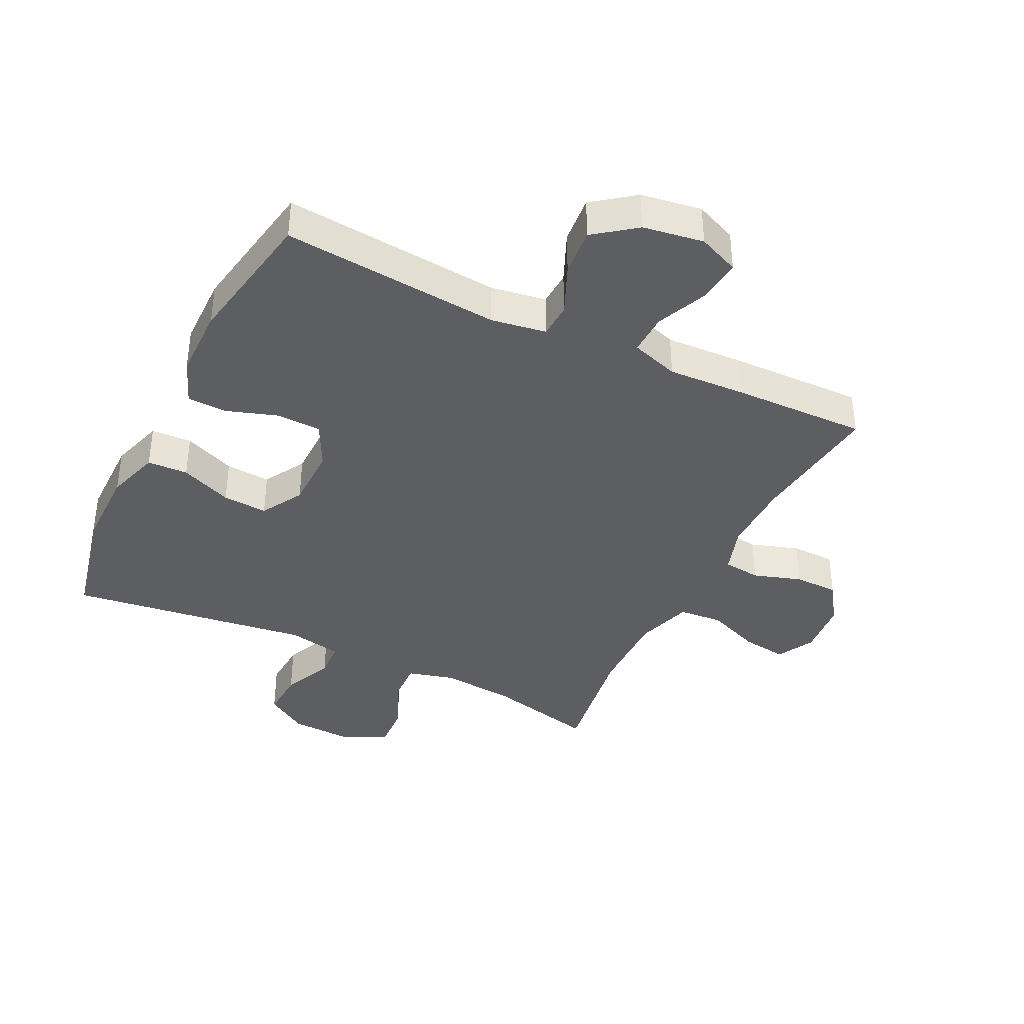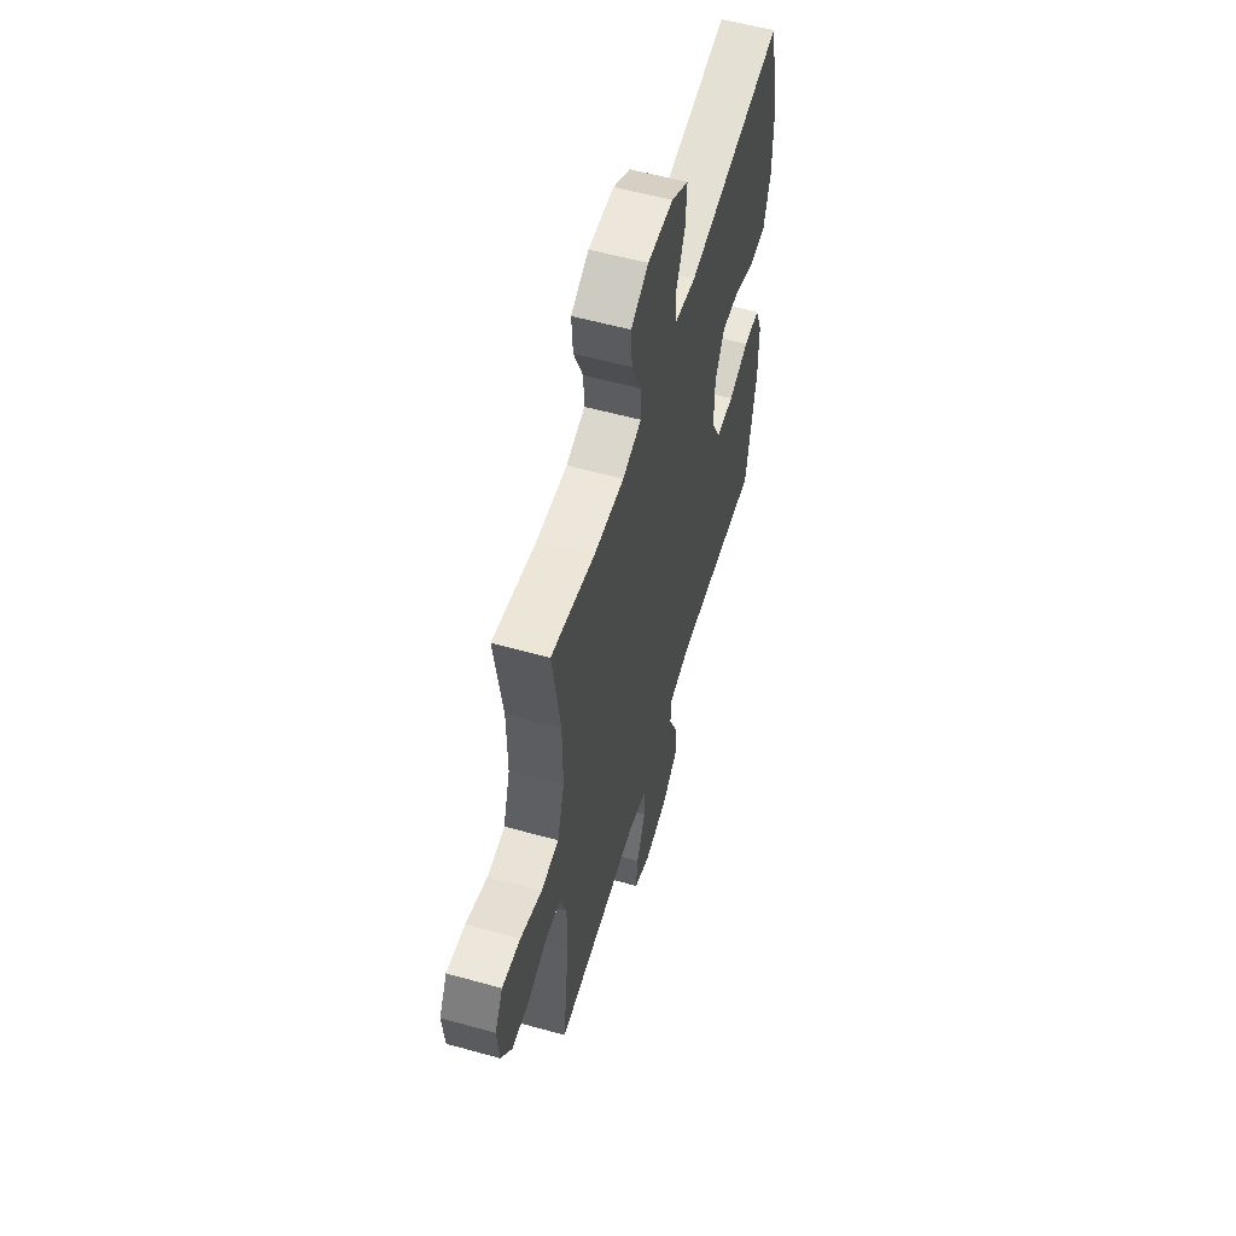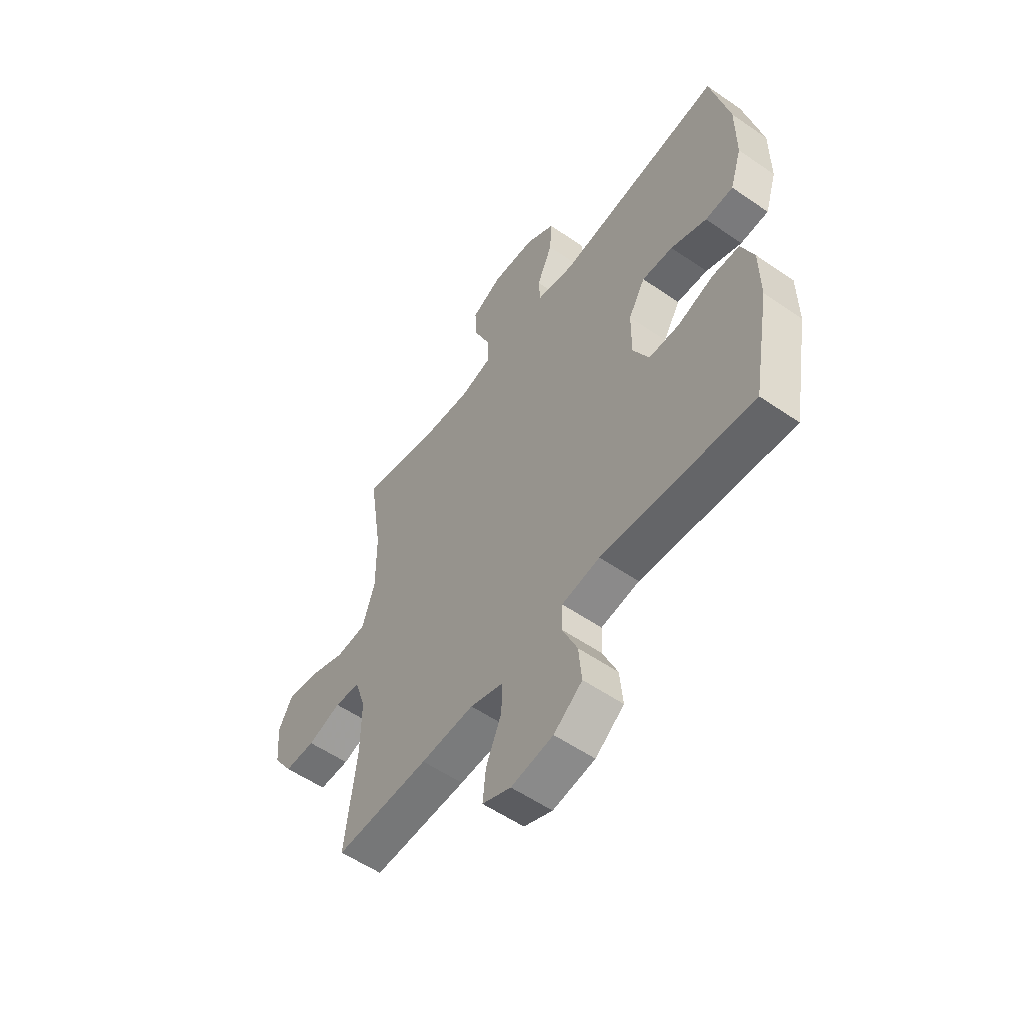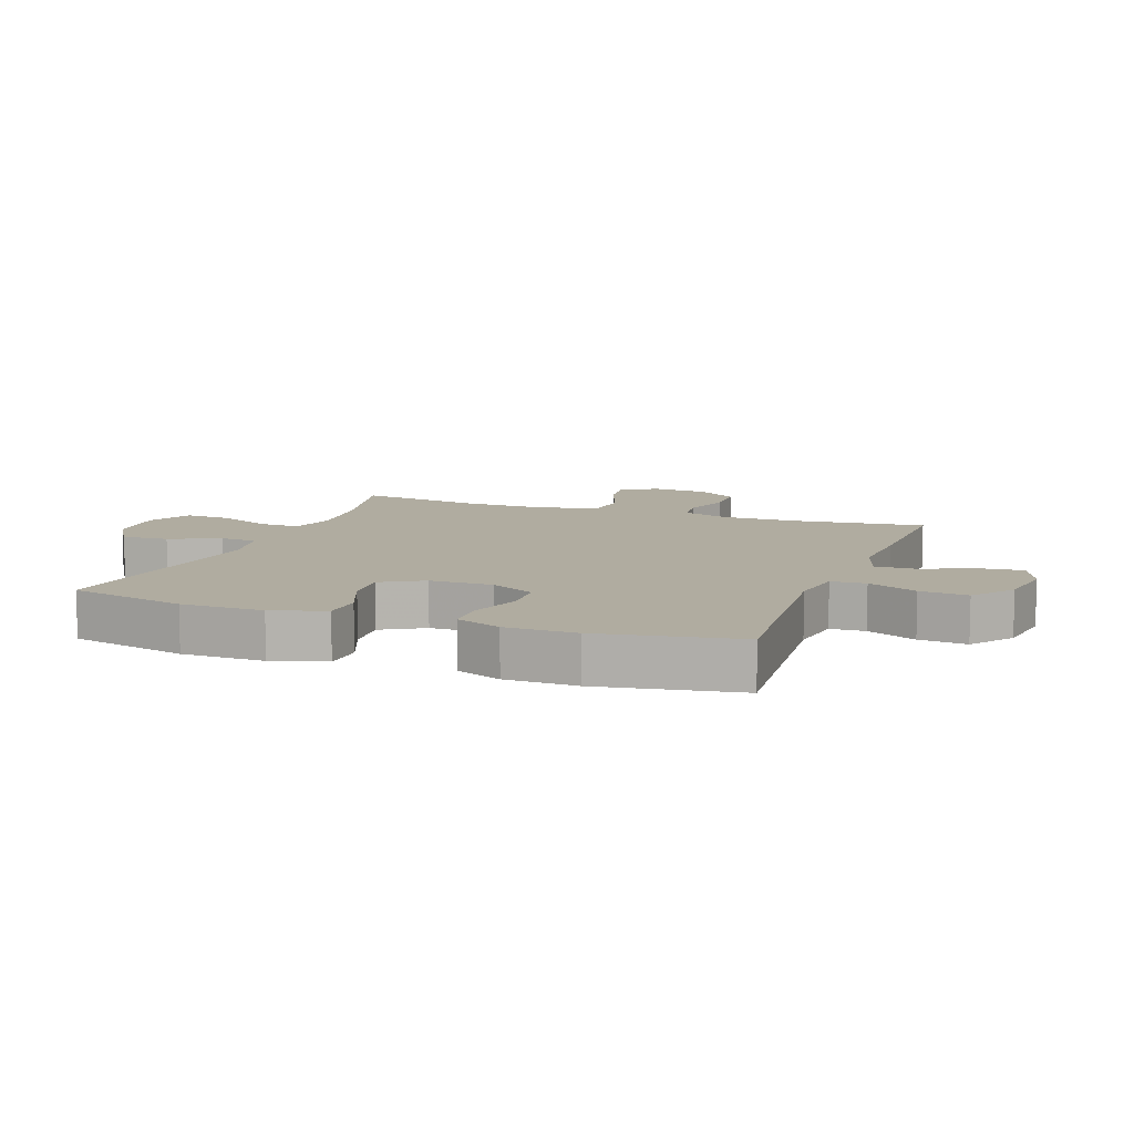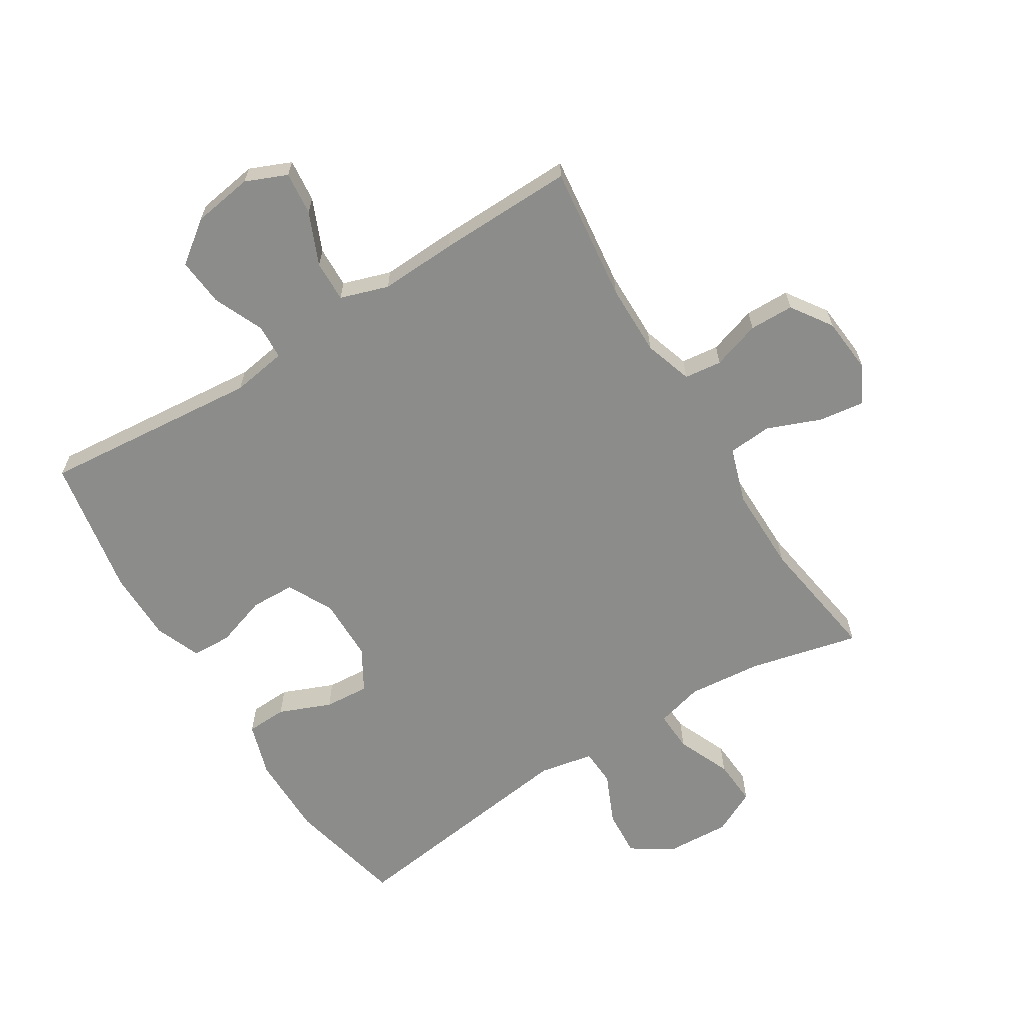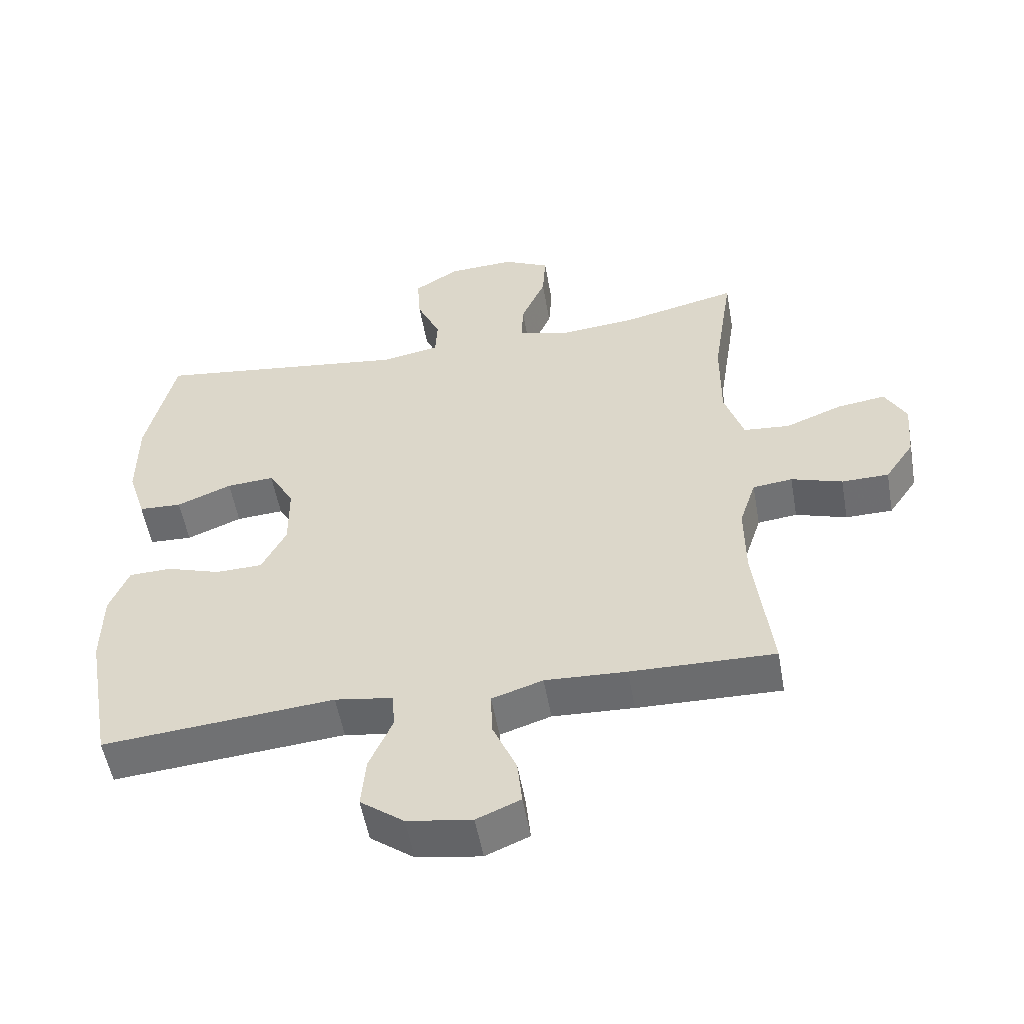
<metadata>
{"format":"obj","ext":"obj","renderer":"f3d","projection":"perspective","resolution":1024,"background":"white","views":[{"elev":-38.7,"azim":153.9,"up":"+Y"},{"elev":57.1,"azim":-73.9,"up":"+Z"},{"elev":-55.9,"azim":54.1,"up":"+Z"},{"elev":9.9,"azim":110.3,"up":"+Y"},{"elev":-64.1,"azim":-148.2,"up":"+Y"},{"elev":-53.9,"azim":-170.0,"up":"+Z"}]}
</metadata>
<code>
v -0.5 0.07 0.5
v -0.325 0.07 0.459
v -0.206 0.07 0.448
v -0.131 0.07 0.468
v -0.134 0.07 0.533
v -0.171 0.07 0.619
v -0.176 0.07 0.693
v -0.106 0.07 0.728
v -0.005 0.07 0.723
v 0.063 0.07 0.68
v 0.058 0.07 0.605
v 0.022 0.07 0.524
v 0.025 0.07 0.465
v 0.112 0.07 0.448
v 0.5 0.07 0.5
v 0.543 0.07 0.311
v 0.543 0.07 0.179
v 0.516 0.07 0.093
v 0.451 0.07 0.09
v 0.368 0.07 0.124
v 0.296 0.07 0.129
v 0.257 0.07 0.062
v 0.256 0.07 -0.039
v 0.293 0.07 -0.112
v 0.364 0.07 -0.114
v 0.446 0.07 -0.087
v 0.51 0.07 -0.089
v 0.539 0.07 -0.162
v 0.54 0.07 -0.276
v 0.5 0.07 -0.5
v 0.15 0.07 -0.469
v 0.062 0.07 -0.483
v 0.059 0.07 -0.539
v 0.094 0.07 -0.619
v 0.101 0.07 -0.696
v 0.035 0.07 -0.746
v -0.062 0.07 -0.761
v -0.128 0.07 -0.733
v -0.121 0.07 -0.664
v -0.085 0.07 -0.58
v -0.083 0.07 -0.514
v -0.16 0.07 -0.489
v -0.283 0.07 -0.495
v -0.5 0.07 -0.5
v -0.474 0.07 -0.283
v -0.473 0.07 -0.168
v -0.498 0.07 -0.091
v -0.558 0.07 -0.084
v -0.635 0.07 -0.109
v -0.706 0.07 -0.108
v -0.75 0.07 -0.043
v -0.758 0.07 0.048
v -0.726 0.07 0.107
v -0.653 0.07 0.097
v -0.567 0.07 0.063
v -0.497 0.07 0.069
v -0.468 0.07 0.159
v -0.469 0.07 0.296
v -0.5 0 0.5
v -0.325 0 0.459
v -0.206 0 0.448
v -0.131 0 0.468
v -0.134 0 0.533
v -0.171 0 0.619
v -0.176 0 0.693
v -0.106 0 0.728
v -0.005 0 0.723
v 0.063 0 0.68
v 0.058 0 0.605
v 0.022 0 0.524
v 0.025 0 0.465
v 0.112 0 0.448
v 0.5 0 0.5
v 0.543 0 0.311
v 0.543 0 0.179
v 0.516 0 0.093
v 0.451 0 0.09
v 0.368 0 0.124
v 0.296 0 0.129
v 0.257 0 0.062
v 0.256 0 -0.039
v 0.293 0 -0.112
v 0.364 0 -0.114
v 0.446 0 -0.087
v 0.51 0 -0.089
v 0.539 0 -0.162
v 0.54 0 -0.276
v 0.5 0 -0.5
v 0.15 0 -0.469
v 0.062 0 -0.483
v 0.059 0 -0.539
v 0.094 0 -0.619
v 0.101 0 -0.696
v 0.035 0 -0.746
v -0.062 0 -0.761
v -0.128 0 -0.733
v -0.121 0 -0.664
v -0.085 0 -0.58
v -0.083 0 -0.514
v -0.16 0 -0.489
v -0.283 0 -0.495
v -0.5 0 -0.5
v -0.474 0 -0.283
v -0.473 0 -0.168
v -0.498 0 -0.091
v -0.558 0 -0.084
v -0.635 0 -0.109
v -0.706 0 -0.108
v -0.75 0 -0.043
v -0.758 0 0.048
v -0.726 0 0.107
v -0.653 0 0.097
v -0.567 0 0.063
v -0.497 0 0.069
v -0.468 0 0.159
v -0.469 0 0.296
f 53 54 55
f 52 53 55
f 51 52 55
f 50 51 55
f 49 50 55
f 48 49 55
f 47 48 55 56
f 46 47 56 57
f 42 43 44 45
f 45 46 57
f 42 45 57
f 41 42 57
f 38 39 40
f 37 38 40
f 36 37 40
f 35 36 40
f 34 35 40
f 33 34 40
f 32 33 40 41
f 29 30 31
f 28 29 31
f 27 28 31
f 26 27 31
f 25 26 31
f 24 25 31 32
f 41 57 58
f 32 41 58
f 24 32 58
f 23 24 58
f 18 19 20
f 17 18 20
f 16 17 20
f 15 16 20
f 14 15 20
f 13 14 20 21
f 10 11 12
f 9 10 12
f 8 9 12
f 7 8 12
f 6 7 12
f 5 6 12
f 4 5 12 13
f 13 21 22
f 4 13 22
f 3 4 22
f 58 1 2
f 22 23 58
f 3 22 58
f 2 3 58
f 113 112 111
f 113 111 110
f 113 110 109
f 113 109 108
f 113 108 107
f 113 107 106
f 114 113 106 105
f 115 114 105 104
f 103 102 101 100
f 115 104 103
f 115 103 100
f 115 100 99
f 98 97 96
f 98 96 95
f 98 95 94
f 98 94 93
f 98 93 92
f 98 92 91
f 99 98 91 90
f 89 88 87
f 89 87 86
f 89 86 85
f 89 85 84
f 89 84 83
f 90 89 83 82
f 116 115 99
f 116 99 90
f 116 90 82
f 116 82 81
f 78 77 76
f 78 76 75
f 78 75 74
f 78 74 73
f 78 73 72
f 79 78 72 71
f 70 69 68
f 70 68 67
f 70 67 66
f 70 66 65
f 70 65 64
f 70 64 63
f 71 70 63 62
f 80 79 71
f 80 71 62
f 80 62 61
f 60 59 116
f 116 81 80
f 116 80 61
f 116 61 60
f 1 59 60 2
f 2 60 61 3
f 3 61 62 4
f 4 62 63 5
f 5 63 64 6
f 6 64 65 7
f 7 65 66 8
f 8 66 67 9
f 9 67 68 10
f 10 68 69 11
f 11 69 70 12
f 12 70 71 13
f 13 71 72 14
f 14 72 73 15
f 15 73 74 16
f 16 74 75 17
f 17 75 76 18
f 18 76 77 19
f 19 77 78 20
f 20 78 79 21
f 21 79 80 22
f 22 80 81 23
f 23 81 82 24
f 24 82 83 25
f 25 83 84 26
f 26 84 85 27
f 27 85 86 28
f 28 86 87 29
f 29 87 88 30
f 30 88 89 31
f 31 89 90 32
f 32 90 91 33
f 33 91 92 34
f 34 92 93 35
f 35 93 94 36
f 36 94 95 37
f 37 95 96 38
f 38 96 97 39
f 39 97 98 40
f 40 98 99 41
f 41 99 100 42
f 42 100 101 43
f 43 101 102 44
f 44 102 103 45
f 45 103 104 46
f 46 104 105 47
f 47 105 106 48
f 48 106 107 49
f 49 107 108 50
f 50 108 109 51
f 51 109 110 52
f 52 110 111 53
f 53 111 112 54
f 54 112 113 55
f 55 113 114 56
f 56 114 115 57
f 57 115 116 58
f 58 116 59 1

</code>
